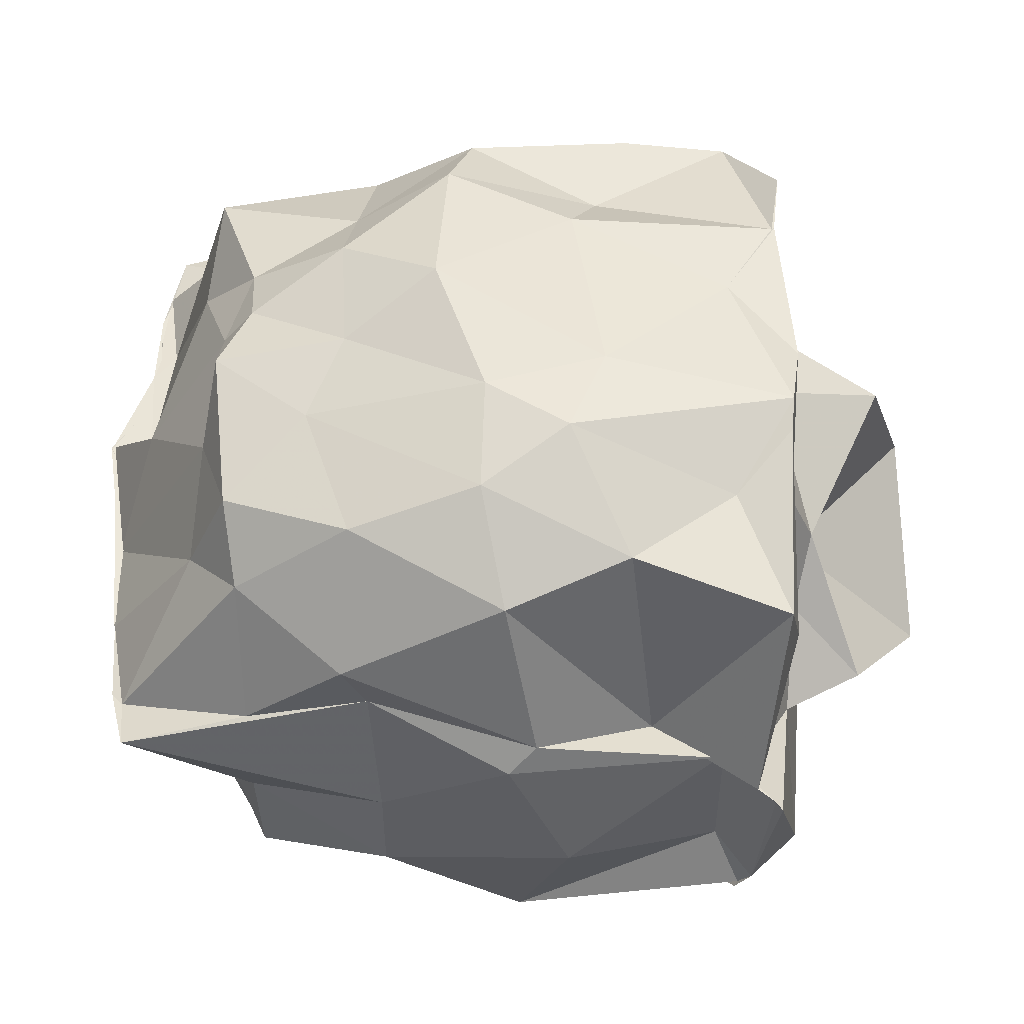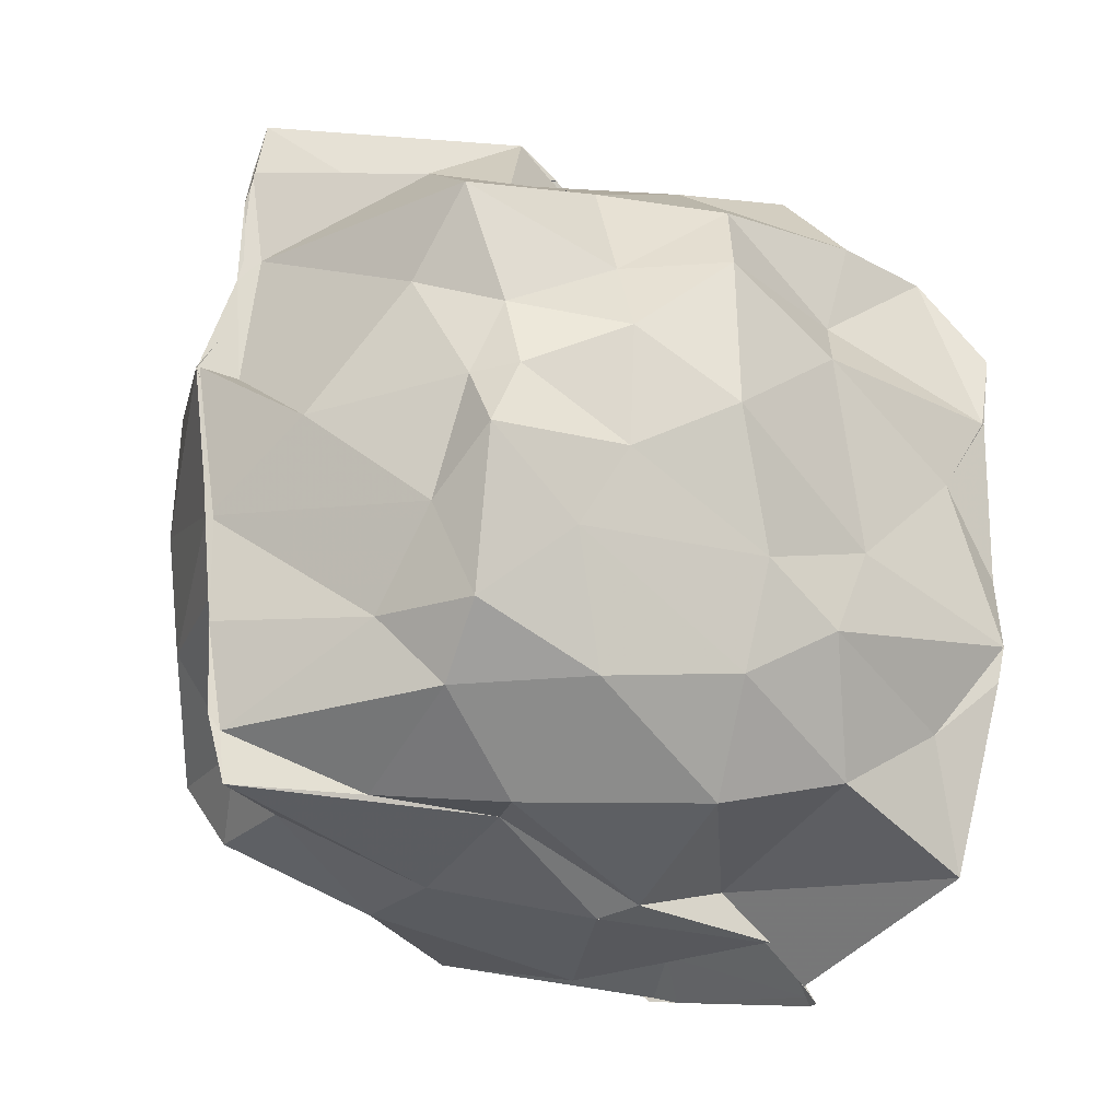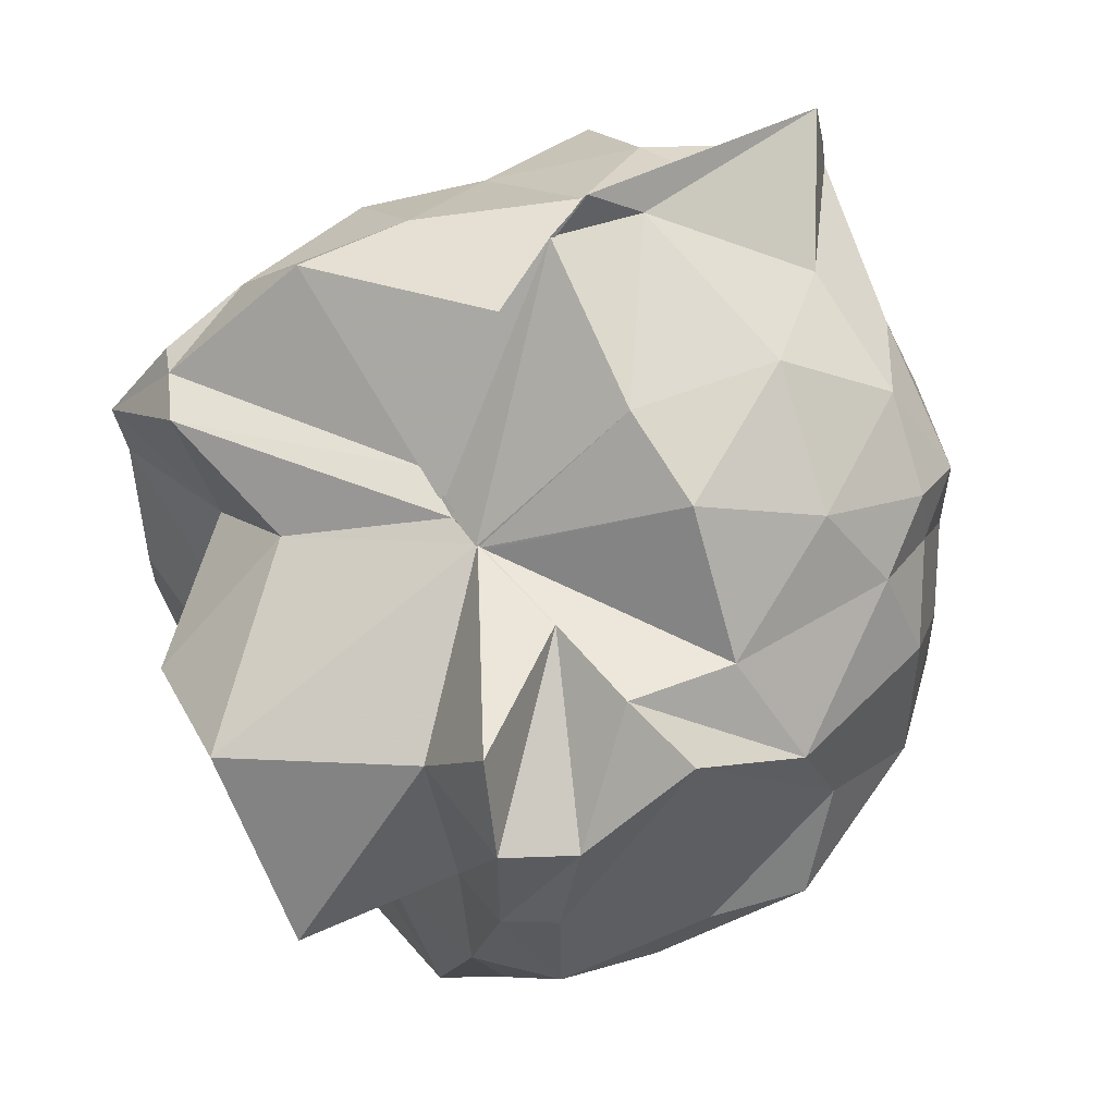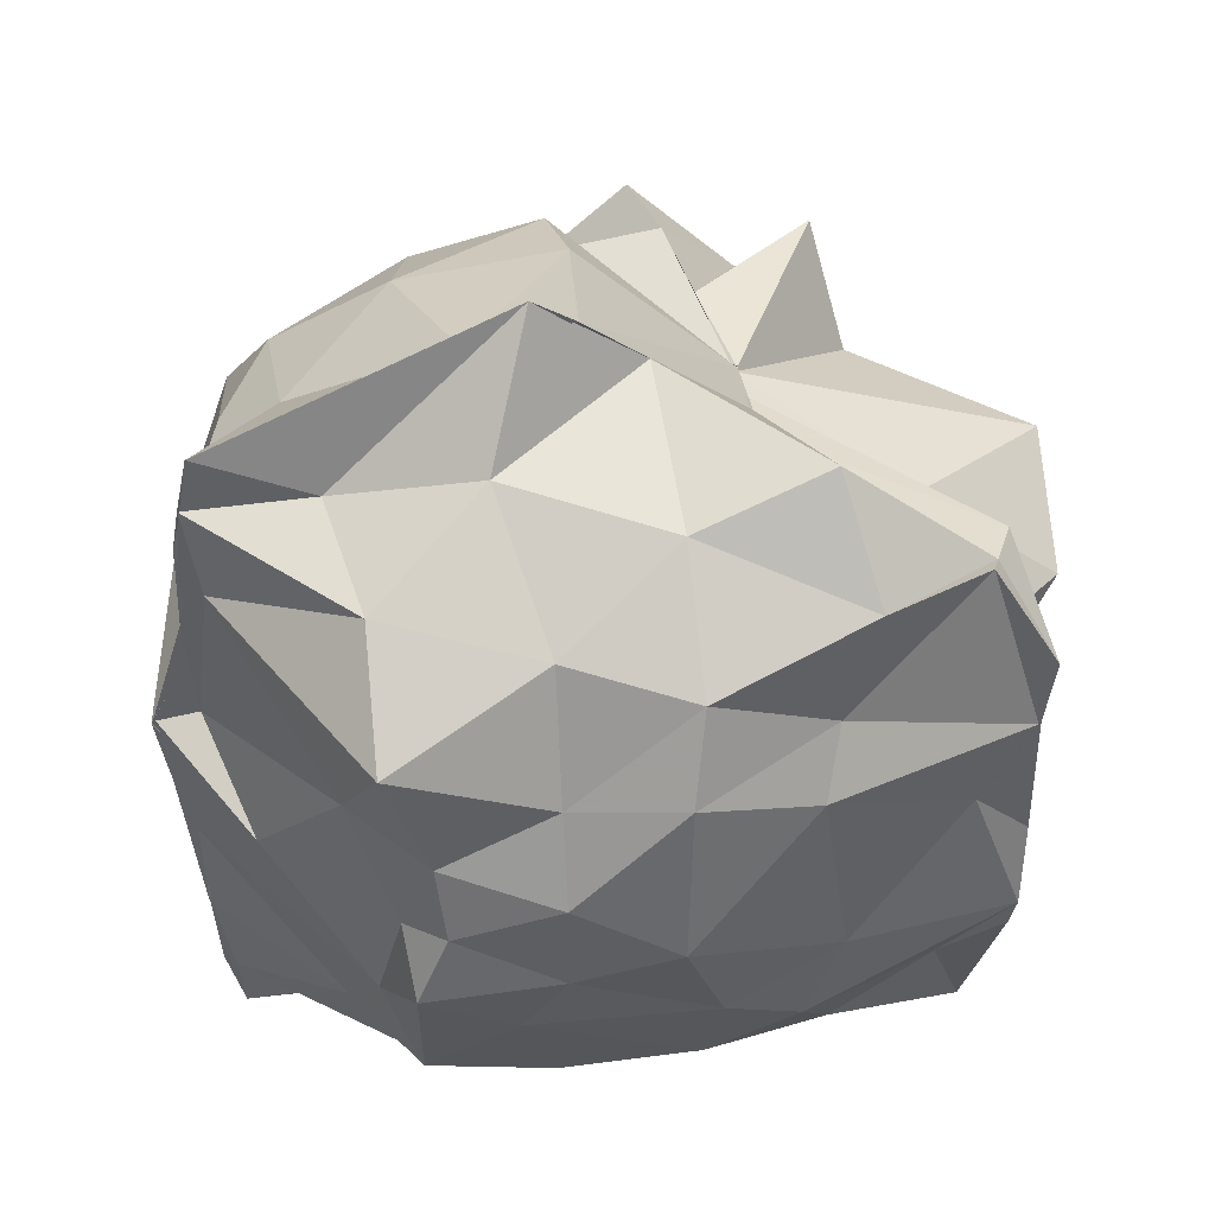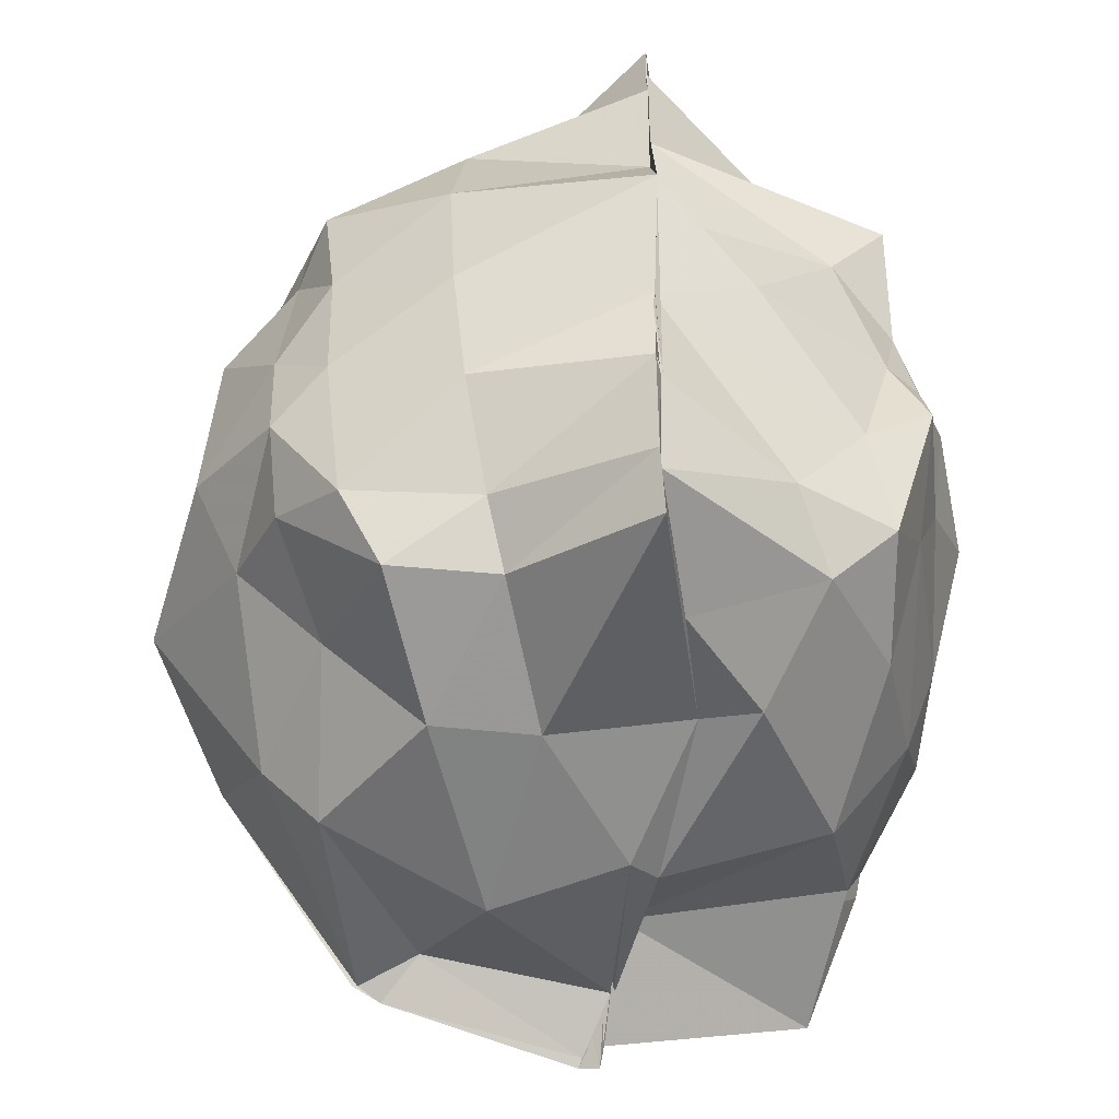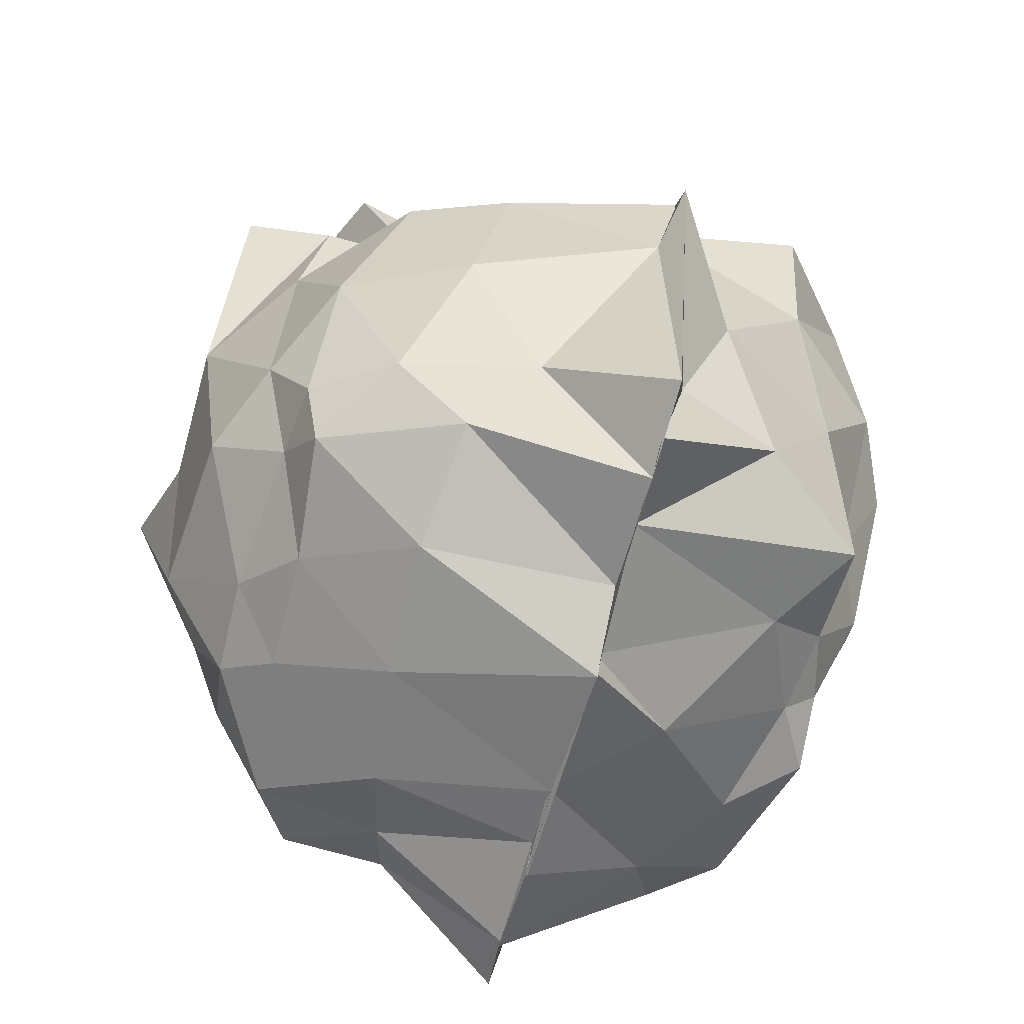
<metadata>
{"format":"obj","ext":"obj","renderer":"f3d","projection":"perspective","resolution":1024,"background":"white","views":[{"elev":-41.5,"azim":-86.9,"up":"+Y"},{"elev":-26.8,"azim":-121.7,"up":"+Y"},{"elev":56.3,"azim":50.9,"up":"+Y"},{"elev":44.6,"azim":-107.5,"up":"+Y"},{"elev":-46.7,"azim":177.3,"up":"+Y"},{"elev":-64.7,"azim":164.8,"up":"+Z"}]}
</metadata>
<code>
v -0.8753 -0.2227 0.862
v -1.001 -0.04639 -0.926
v -0.02634 -0.02459 0.7577
v -0.0288 0.2362 0.6959
v -0.4147 0.5061 0.4558
v -0.6957 0.5067 0.4603
v -0.6918 0.5005 0.4661
v -0.6968 0.5027 0.4531
v -0.9437 0.5241 0.4288
v -1.523 0.5692 0.751
v -1.572 0.5925 0.7211
v -1.659 0.1785 0.8259
v -1.655 -0.02602 0.7002
v -1.658 -0.4248 0.84
v -1.565 -0.6525 0.6886
v -1.481 -0.957 0.8056
v -0.97 -1.092 0.7231
v -0.9621 -1.126 0.7651
v -0.9195 -1.097 0.7673
v -0.4243 -0.9842 0.7203
v -0.3546 -0.9681 0.6777
v -0.03233 -0.3528 0.7503
v 0.0632 0.4803 0.4416
v -0.1556 0.5033 0.4587
v -0.6802 0.5025 0.4526
v -0.6962 0.499 0.463
v -0.6998 0.5026 0.4627
v -0.8455 0.5 0.4485
v -1.415 0.8257 0.426
v -1.623 0.5829 0.4581
v -1.641 0.3157 0.3718
v -1.732 0.1668 0.3119
v -1.723 -0.3241 0.387
v -1.721 -0.5433 0.2969
v -1.547 -0.8222 0.4343
v -0.9939 -0.907 0.4689
v -0.9887 -1.006 0.6338
v -0.9813 -0.9915 0.6442
v -0.516 -0.9013 0.6292
v -0.3673 -0.9611 0.686
v -0.01322 -0.5627 0.4547
v 0.05864 -0.3872 0.3417
v 0.09157 0.2039 0.1134
v -0.09834 0.4537 0.182
v -0.3441 0.7484 0.1148
v -0.5867 0.8438 0.09984
v -1.001 0.9864 -0.004402
v -0.9951 0.8436 0.1536
v -1.425 0.7319 0.09295
v -1.69 0.5102 0.05067
v -1.782 0.3038 -0.002005
v -1.828 -0.09999 -0.02548
v -1.747 -0.421 0.09486
v -1.661 -0.6761 0.08041
v -1.473 -0.9103 0.1283
v -1.066 -1.015 0.1835
v -0.995 -1.04 0.1108
v -0.6719 -1.076 0.2465
v -0.2794 -0.9501 0.1008
v -0.1363 -0.7903 0.1158
v 0.1616 -0.3592 0.122
v 0.09043 -0.09716 -0.009022
v -0.08078 0.3744 -0.2844
v -0.2038 0.6011 -0.1773
v -0.5091 0.7883 -0.2885
v -0.951 0.9398 -0.2447
v -0.995 1.062 -0.1095
v -1.186 0.774 -0.2537
v -1.53 0.5595 -0.2206
v -1.667 0.2643 -0.2496
v -1.763 0.05957 -0.2687
v -1.723 -0.2286 -0.2565
v -1.657 -0.4214 -0.351
v -1.574 -0.7253 -0.244
v -1.269 -0.9244 -0.2841
v -1.128 -0.9008 -0.2323
v -0.7786 -0.9605 -0.2258
v -0.5222 -0.9537 -0.2384
v -0.2746 -0.7052 -0.2348
v -0.06319 -0.4912 -0.2414
v 0.04759 -0.2729 -0.3095
v 0.01725 0.1464 -0.3291
v -0.1809 0.4332 -0.4834
v -0.3781 0.5837 -0.5491
v -0.7134 0.6833 -0.5917
v -1.008 0.8364 -0.8472
v -1.063 0.7123 -0.583
v -1.336 0.6081 -0.5657
v -1.603 0.4108 -0.6192
v -1.616 0.1172 -0.5177
v -1.664 -0.06225 -0.5052
v -1.671 -0.2358 -0.5834
v -1.562 -0.6064 -0.5537
v -1.406 -0.7519 -0.5353
v -1.075 -0.8951 -0.5415
v -1.01 -0.9157 -0.8654
v -0.6819 -0.8172 -0.5789
v -0.4128 -0.8052 -0.5834
v -0.1627 -0.5456 -0.4729
v -0.1385 -0.3506 -0.5732
v -0.1311 -0.1058 -0.5569
v -0.1619 0.2562 -0.4976
v -0.1309 -0.05769 0.8551
v -0.1332 0.259 0.8547
v -0.2378 0.507 0.8054
v -0.6951 0.501 0.4521
v -0.8012 0.4987 0.4539
v -1.418 0.5482 0.8219
v -1.664 0.3606 0.8528
v -1.657 0.1836 0.8325
v -1.608 -0.2253 0.8656
v -1.639 -0.5124 0.8309
v -1.293 -0.8689 0.8294
v -0.9642 -1.032 0.6896
v -0.9111 -1.116 0.7836
v -0.4213 -0.8569 0.8451
v -0.2203 -0.364 0.8798
v -0.3419 -0.1732 0.8192
v -0.4312 0.2503 0.8348
v -0.706 0.4984 0.4535
v -1.087 0.3748 0.7563
v -1.383 0.1374 0.7492
v -1.344 -0.1012 0.8171
v -1.293 -0.4346 0.8444
v -0.9728 -0.5241 0.8514
v -0.7769 -0.7042 0.8254
v -0.5768 -0.4615 0.8761
v -0.4654 -0.2271 1.215
v -0.7852 0.2062 1.194
v -1.139 0.0687 1.109
v -1.129 -0.4096 0.9002
v -0.8029 -0.6207 1.016
v -0.2253 0.3709 -0.628
v -0.5656 0.5407 -0.7084
v -1.005 0.5978 -0.8947
v -1.001 0.6953 -0.8762
v -1.006 0.4472 -0.8426
v -1.455 0.2039 -0.6712
v -1.578 -0.07165 -0.5863
v -1.498 -0.3688 -0.6304
v -1.325 -0.5888 -0.6699
v -1.002 -0.788 -0.8761
v -0.9972 -0.7526 -0.9054
v -0.6372 -0.6635 -0.6711
v -0.31 -0.6343 -0.6438
v -0.2646 -0.2433 -0.6708
v -0.2582 0.06116 -0.669
v -0.5302 0.2426 -0.816
v -1.002 0.2943 -0.8789
v -1.003 0.3742 -0.9019
v -1.006 0.1045 -0.8826
v -1.244 -0.08903 -0.8257
v -0.99 -0.2634 -0.9339
v -1.004 -0.5326 -0.9201
v -0.9965 -0.4428 -0.9061
v -0.5799 -0.4218 -0.8097
v -0.5458 -0.09965 -0.8337
v -1.008 0.1032 -0.9942
v -1.007 0.102 -0.9918
v -1.006 0.1068 -0.9843
v -1.008 -0.5328 -0.9217
v -0.996 -0.2658 -0.9393
f 3 23 4
f 4 23 24
f 4 24 5
f 5 24 25
f 5 25 6
f 6 25 26
f 6 26 7
f 7 26 27
f 7 27 8
f 8 27 28
f 8 28 9
f 9 28 29
f 9 29 10
f 10 29 30
f 10 30 11
f 11 30 31
f 11 31 12
f 12 31 32
f 12 32 13
f 13 32 33
f 13 33 14
f 14 33 34
f 14 34 15
f 15 34 35
f 15 35 16
f 16 35 36
f 16 36 17
f 17 36 37
f 17 37 18
f 18 37 38
f 18 38 19
f 19 38 39
f 19 39 20
f 20 39 40
f 20 40 21
f 21 40 41
f 21 41 22
f 22 41 42
f 22 42 3
f 3 42 23
f 23 43 24
f 24 43 44
f 24 44 25
f 25 44 45
f 25 45 26
f 26 45 46
f 26 46 27
f 27 46 47
f 27 47 28
f 28 47 48
f 28 48 29
f 29 48 49
f 29 49 30
f 30 49 50
f 30 50 31
f 31 50 51
f 31 51 32
f 32 51 52
f 32 52 33
f 33 52 53
f 33 53 34
f 34 53 54
f 34 54 35
f 35 54 55
f 35 55 36
f 36 55 56
f 36 56 37
f 37 56 57
f 37 57 38
f 38 57 58
f 38 58 39
f 39 58 59
f 39 59 40
f 40 59 60
f 40 60 41
f 41 60 61
f 41 61 42
f 42 61 62
f 42 62 23
f 23 62 43
f 43 63 44
f 44 63 64
f 44 64 45
f 45 64 65
f 45 65 46
f 46 65 66
f 46 66 47
f 47 66 67
f 47 67 48
f 48 67 68
f 48 68 49
f 49 68 69
f 49 69 50
f 50 69 70
f 50 70 51
f 51 70 71
f 51 71 52
f 52 71 72
f 52 72 53
f 53 72 73
f 53 73 54
f 54 73 74
f 54 74 55
f 55 74 75
f 55 75 56
f 56 75 76
f 56 76 57
f 57 76 77
f 57 77 58
f 58 77 78
f 58 78 59
f 59 78 79
f 59 79 60
f 60 79 80
f 60 80 61
f 61 80 81
f 61 81 62
f 62 81 82
f 62 82 43
f 43 82 63
f 63 83 64
f 64 83 84
f 64 84 65
f 65 84 85
f 65 85 66
f 66 85 86
f 66 86 67
f 67 86 87
f 67 87 68
f 68 87 88
f 68 88 69
f 69 88 89
f 69 89 70
f 70 89 90
f 70 90 71
f 71 90 91
f 71 91 72
f 72 91 92
f 72 92 73
f 73 92 93
f 73 93 74
f 74 93 94
f 74 94 75
f 75 94 95
f 75 95 76
f 76 95 96
f 76 96 77
f 77 96 97
f 77 97 78
f 78 97 98
f 78 98 79
f 79 98 99
f 79 99 80
f 80 99 100
f 80 100 81
f 81 100 101
f 81 101 82
f 82 101 102
f 82 102 63
f 63 102 83
f 103 104 118
f 104 119 118
f 104 105 119
f 105 120 119
f 105 106 120
f 106 107 120
f 107 121 120
f 107 108 121
f 108 122 121
f 108 109 122
f 109 110 122
f 110 123 122
f 110 111 123
f 111 124 123
f 111 112 124
f 112 113 124
f 113 125 124
f 113 114 125
f 114 126 125
f 114 115 126
f 115 116 126
f 116 127 126
f 116 117 127
f 117 118 127
f 117 103 118
f 118 119 128
f 119 129 128
f 119 120 129
f 120 121 129
f 121 130 129
f 121 122 130
f 122 123 130
f 123 131 130
f 123 124 131
f 124 125 131
f 125 132 131
f 125 126 132
f 126 127 132
f 127 128 132
f 127 118 128
f 133 148 134
f 134 148 149
f 134 149 135
f 135 149 150
f 135 150 136
f 136 150 137
f 137 150 151
f 137 151 138
f 138 151 152
f 138 152 139
f 139 152 140
f 140 152 153
f 140 153 141
f 141 153 154
f 141 154 142
f 142 154 143
f 143 154 155
f 143 155 144
f 144 155 156
f 144 156 145
f 145 156 146
f 146 156 157
f 146 157 147
f 147 157 148
f 147 148 133
f 148 158 149
f 149 158 159
f 149 159 150
f 150 159 151
f 151 159 160
f 151 160 152
f 152 160 153
f 153 160 161
f 153 161 154
f 154 161 155
f 155 161 162
f 155 162 156
f 156 162 157
f 157 162 158
f 157 158 148
f 3 4 103
f 103 4 104
f 4 5 104
f 104 5 105
f 5 6 105
f 105 6 106
f 6 7 106
f 7 8 106
f 106 8 107
f 8 9 107
f 107 9 108
f 9 10 108
f 108 10 109
f 10 11 109
f 11 12 109
f 109 12 110
f 12 13 110
f 110 13 111
f 13 14 111
f 111 14 112
f 14 15 112
f 15 16 112
f 112 16 113
f 16 17 113
f 113 17 114
f 17 18 114
f 114 18 115
f 18 19 115
f 19 20 115
f 115 20 116
f 20 21 116
f 116 21 117
f 21 22 117
f 117 22 103
f 22 3 103
f 83 133 84
f 84 133 134
f 84 134 85
f 85 134 135
f 85 135 86
f 86 135 136
f 86 136 87
f 87 136 88
f 88 136 137
f 88 137 89
f 89 137 138
f 89 138 90
f 90 138 139
f 90 139 91
f 91 139 92
f 92 139 140
f 92 140 93
f 93 140 141
f 93 141 94
f 94 141 142
f 94 142 95
f 95 142 96
f 96 142 143
f 96 143 97
f 97 143 144
f 97 144 98
f 98 144 145
f 98 145 99
f 99 145 100
f 100 145 146
f 100 146 101
f 101 146 147
f 101 147 102
f 102 147 133
f 102 133 83
f 128 129 1
f 129 130 1
f 130 131 1
f 131 132 1
f 132 128 1
f 159 158 2
f 160 159 2
f 161 160 2
f 162 161 2
f 158 162 2

</code>
